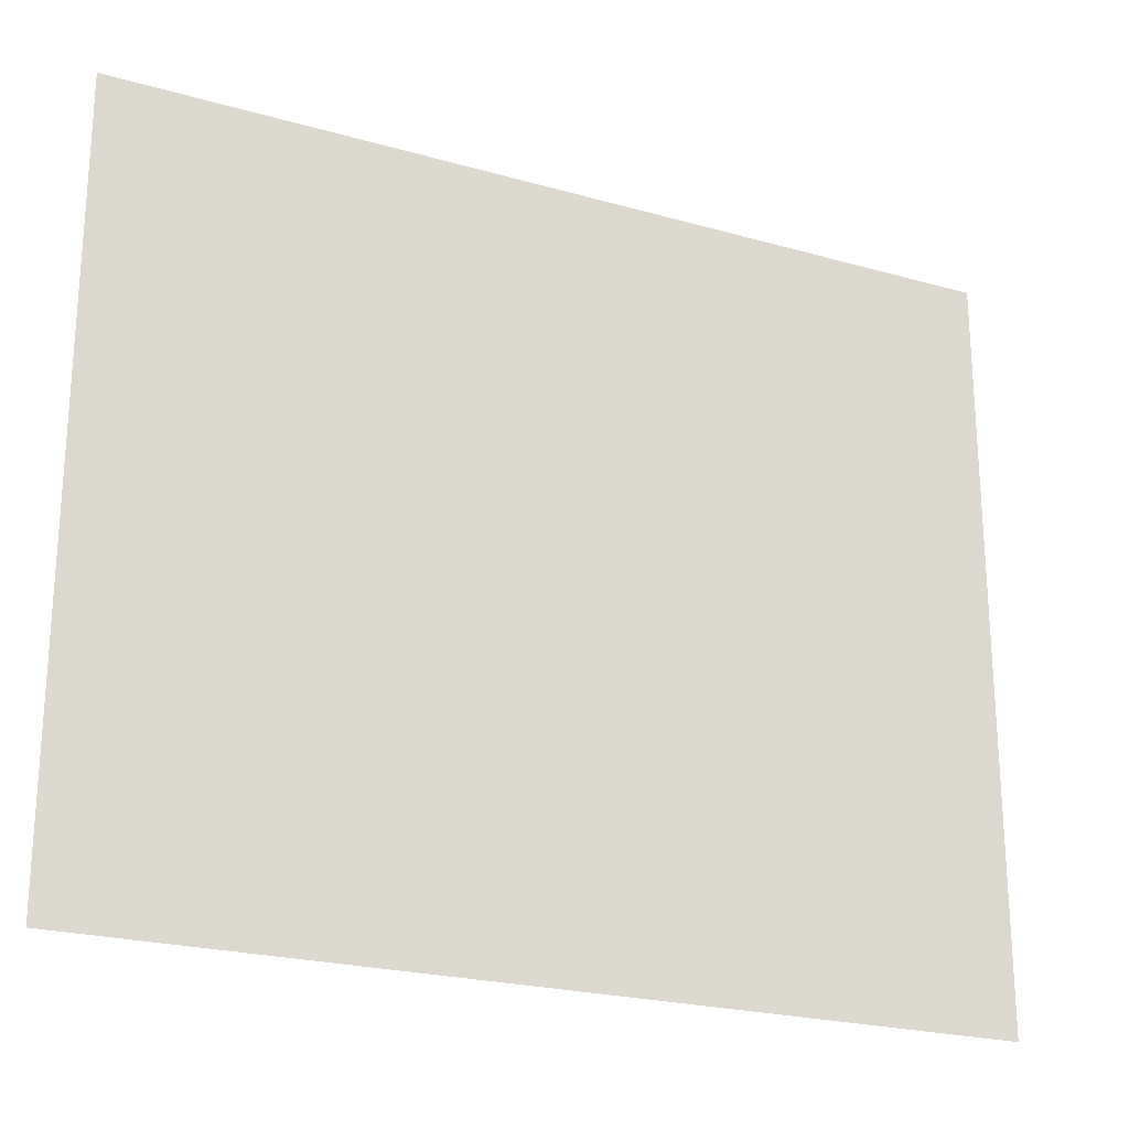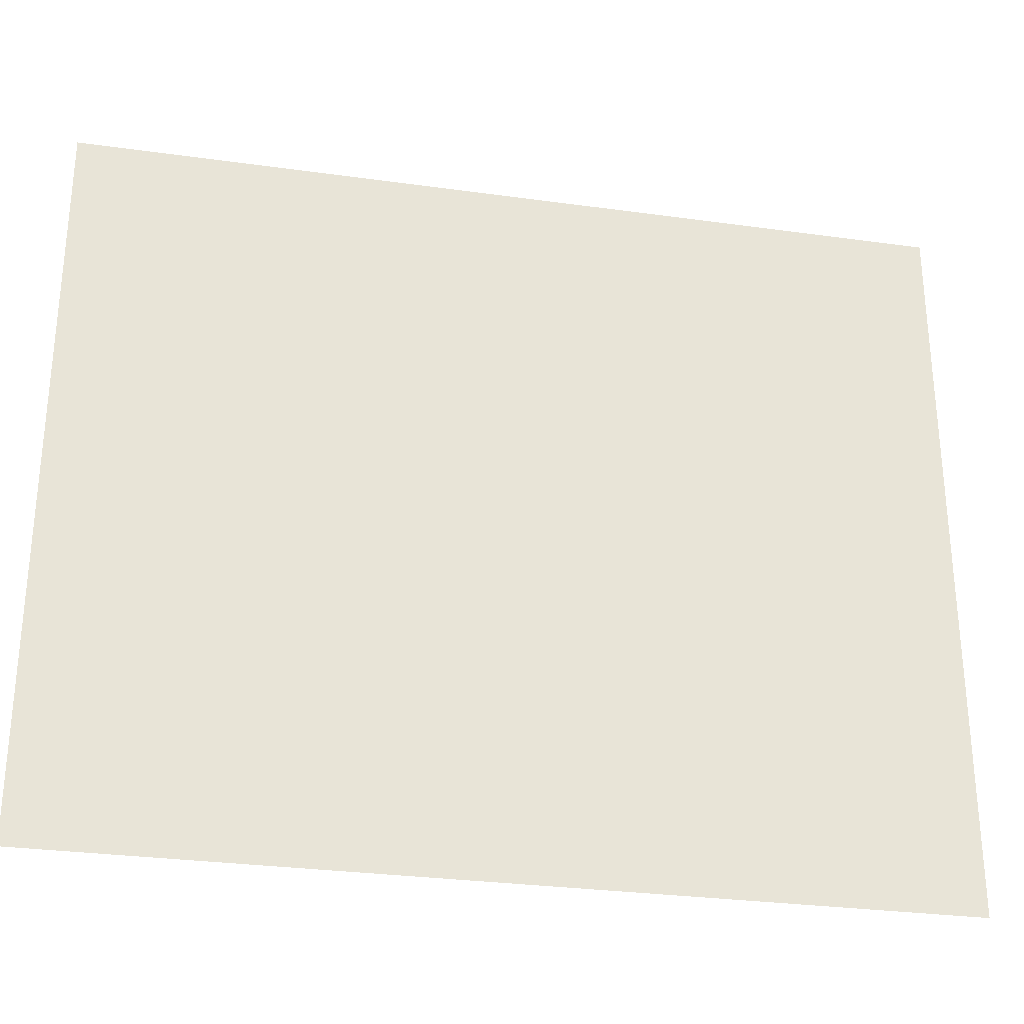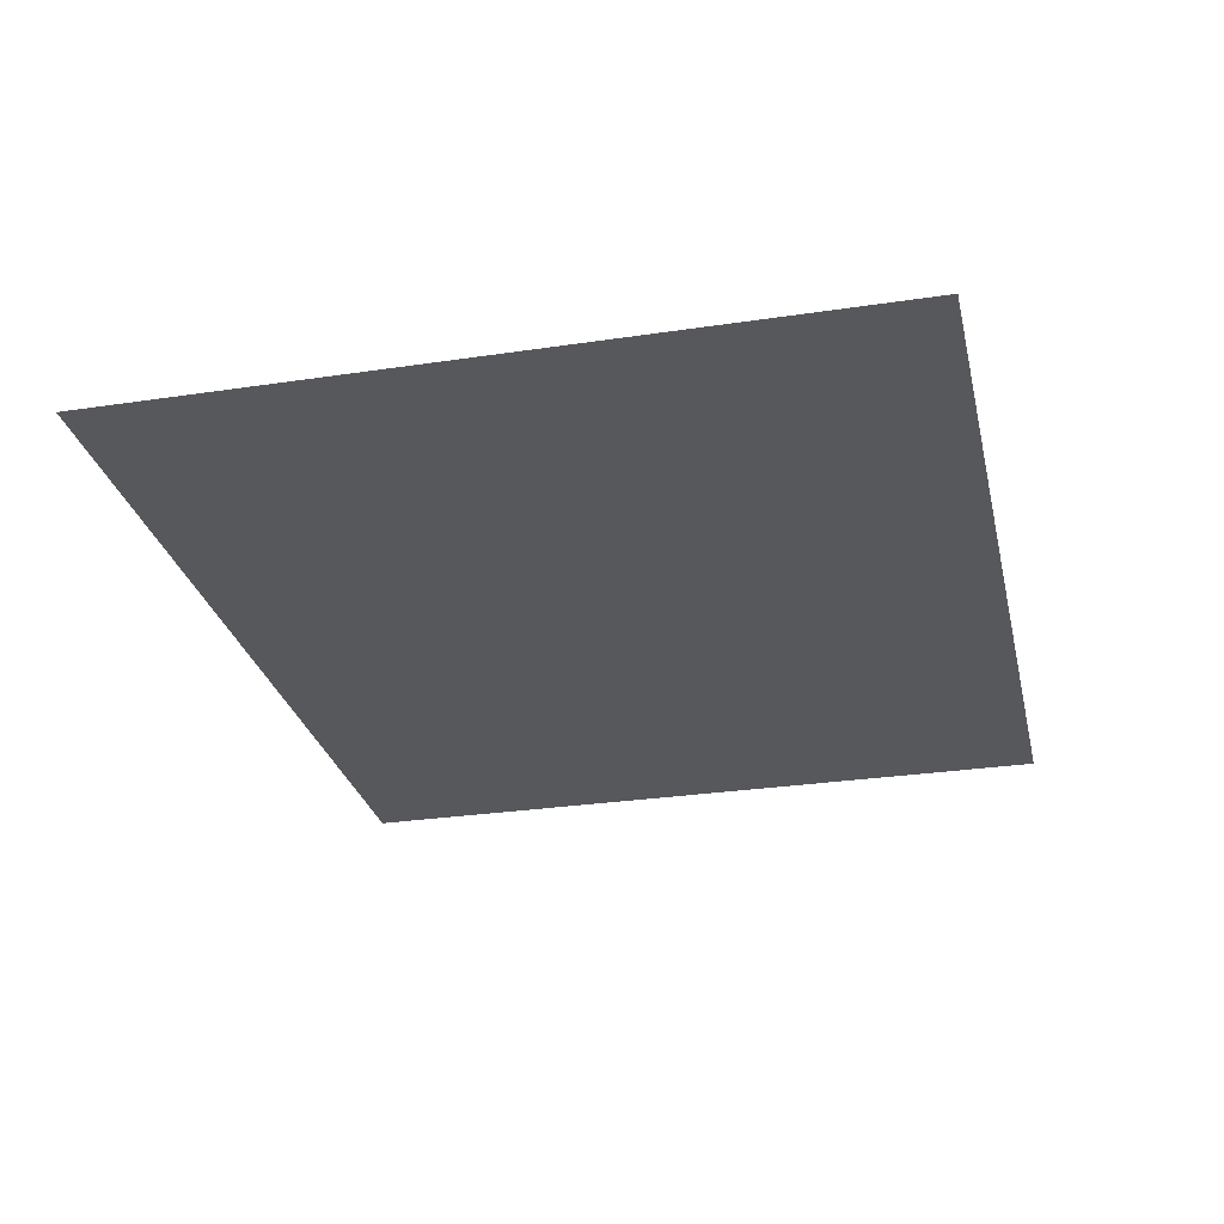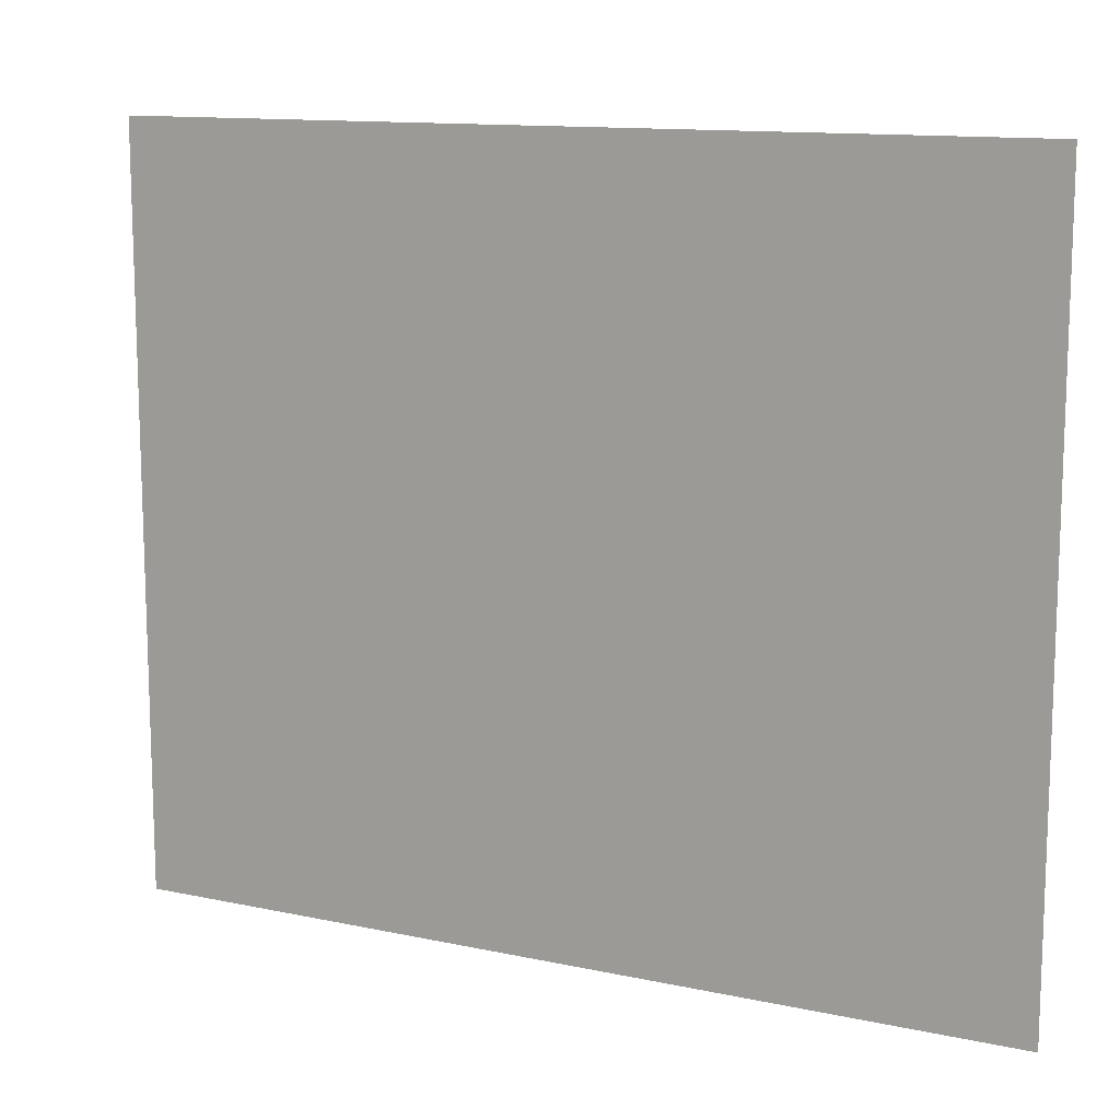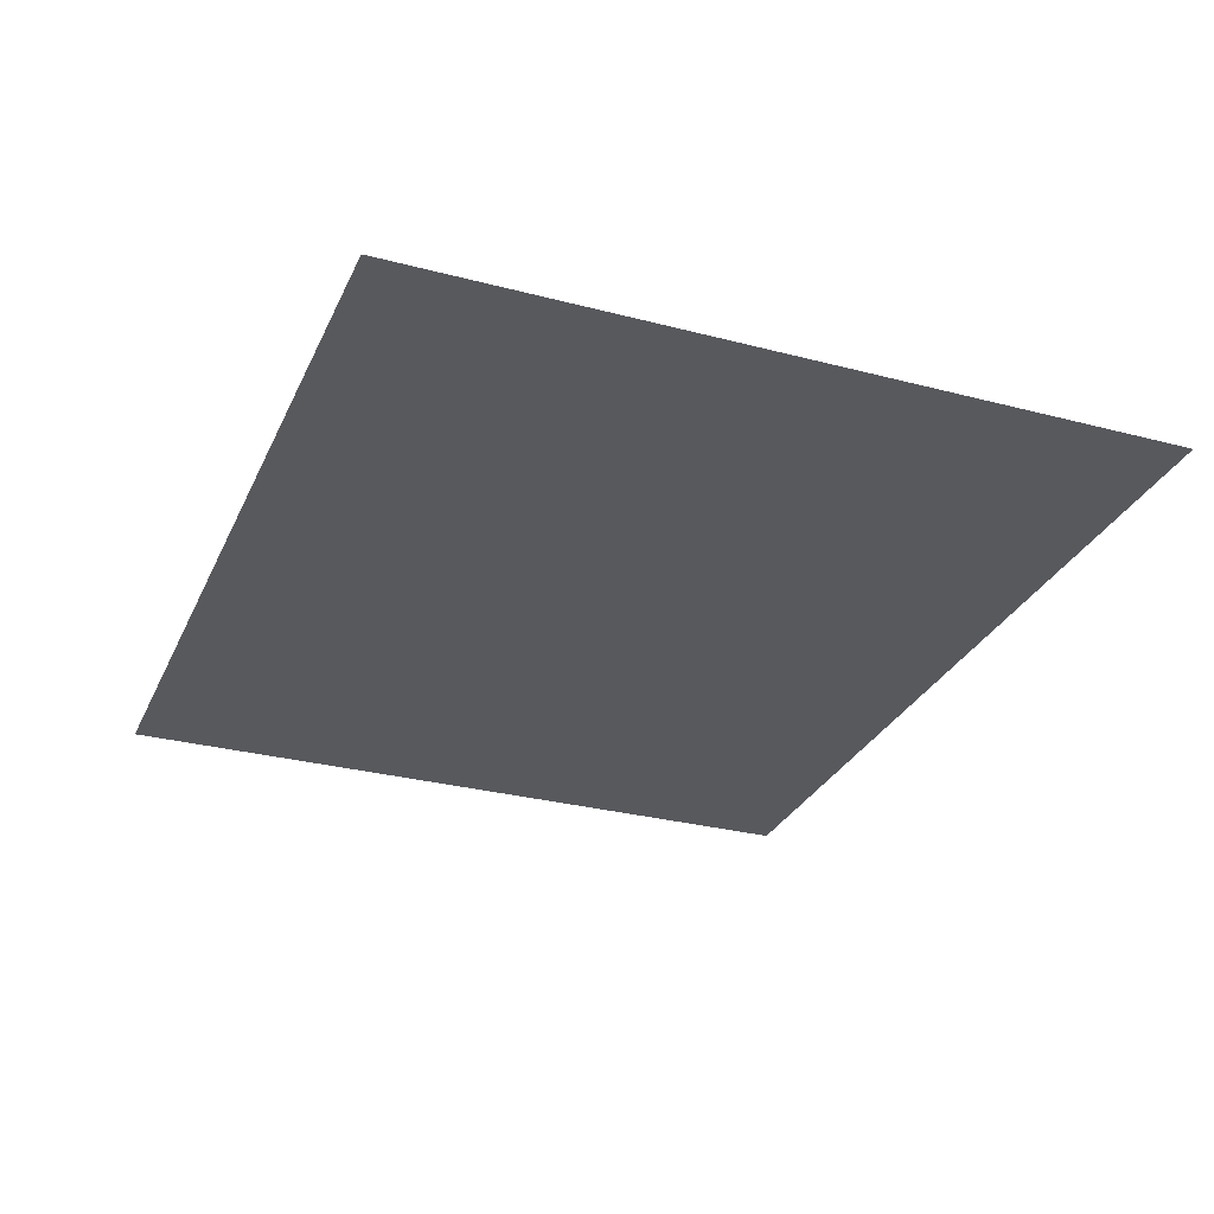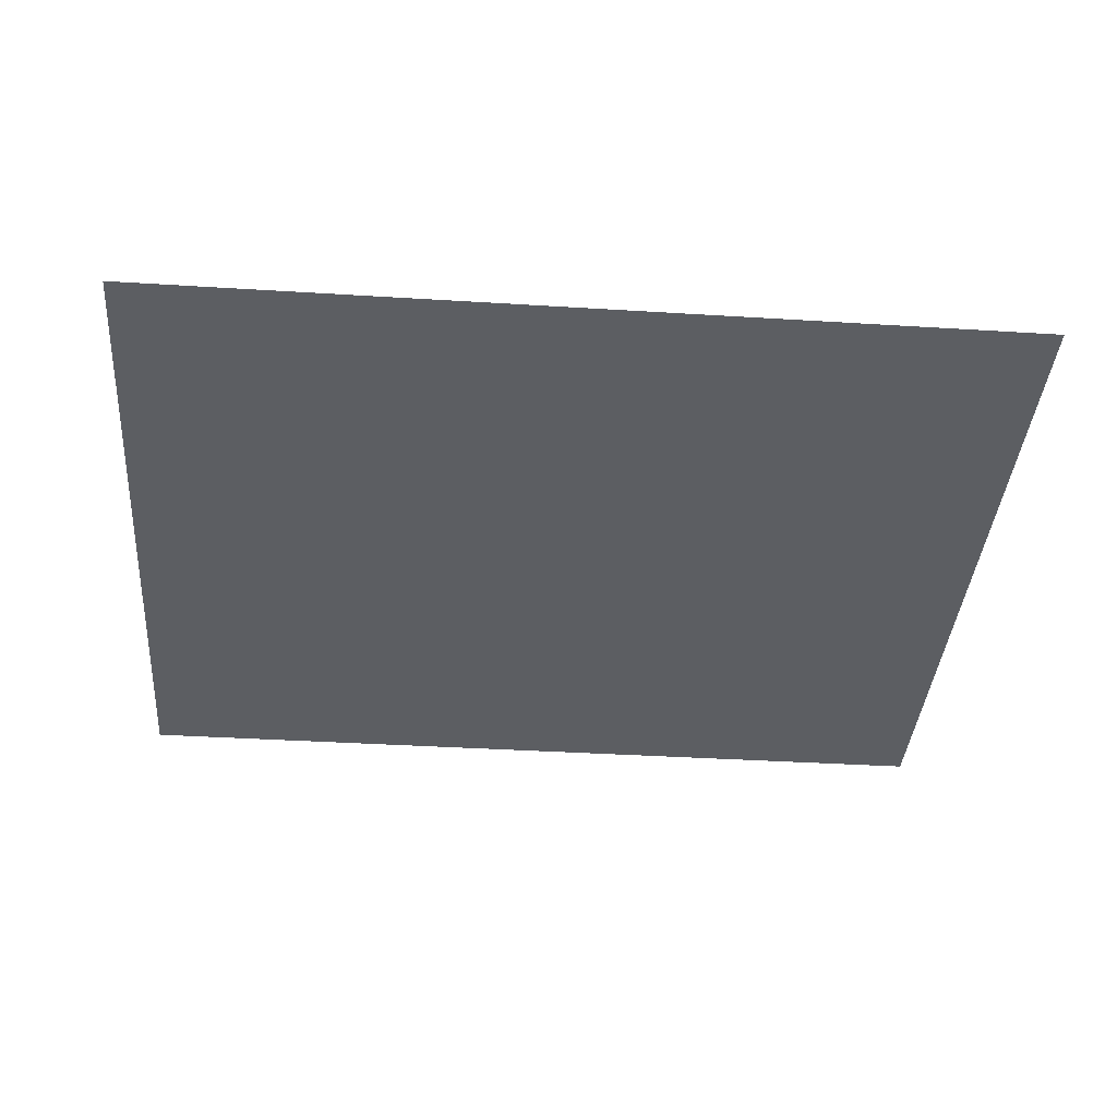
<metadata>
{"format":"obj","ext":"obj","renderer":"f3d","projection":"perspective","resolution":1024,"background":"white","views":[{"elev":-22.9,"azim":154.1,"up":"+Z"},{"elev":-29.4,"azim":-11.6,"up":"+Z"},{"elev":-28.4,"azim":-77.2,"up":"+Y"},{"elev":12.4,"azim":-153.2,"up":"+Z"},{"elev":-29.5,"azim":-111.2,"up":"+Y"},{"elev":-38.1,"azim":-4.5,"up":"+Y"}]}
</metadata>
<code>
g Bush62
v 0.7928 -0 0.6682
v 0.7928 -0 -0.6682
v -0.7928 0 -0.6682
v -0.7928 0 0.6682
f 1 2 3
f 1 3 4

</code>
